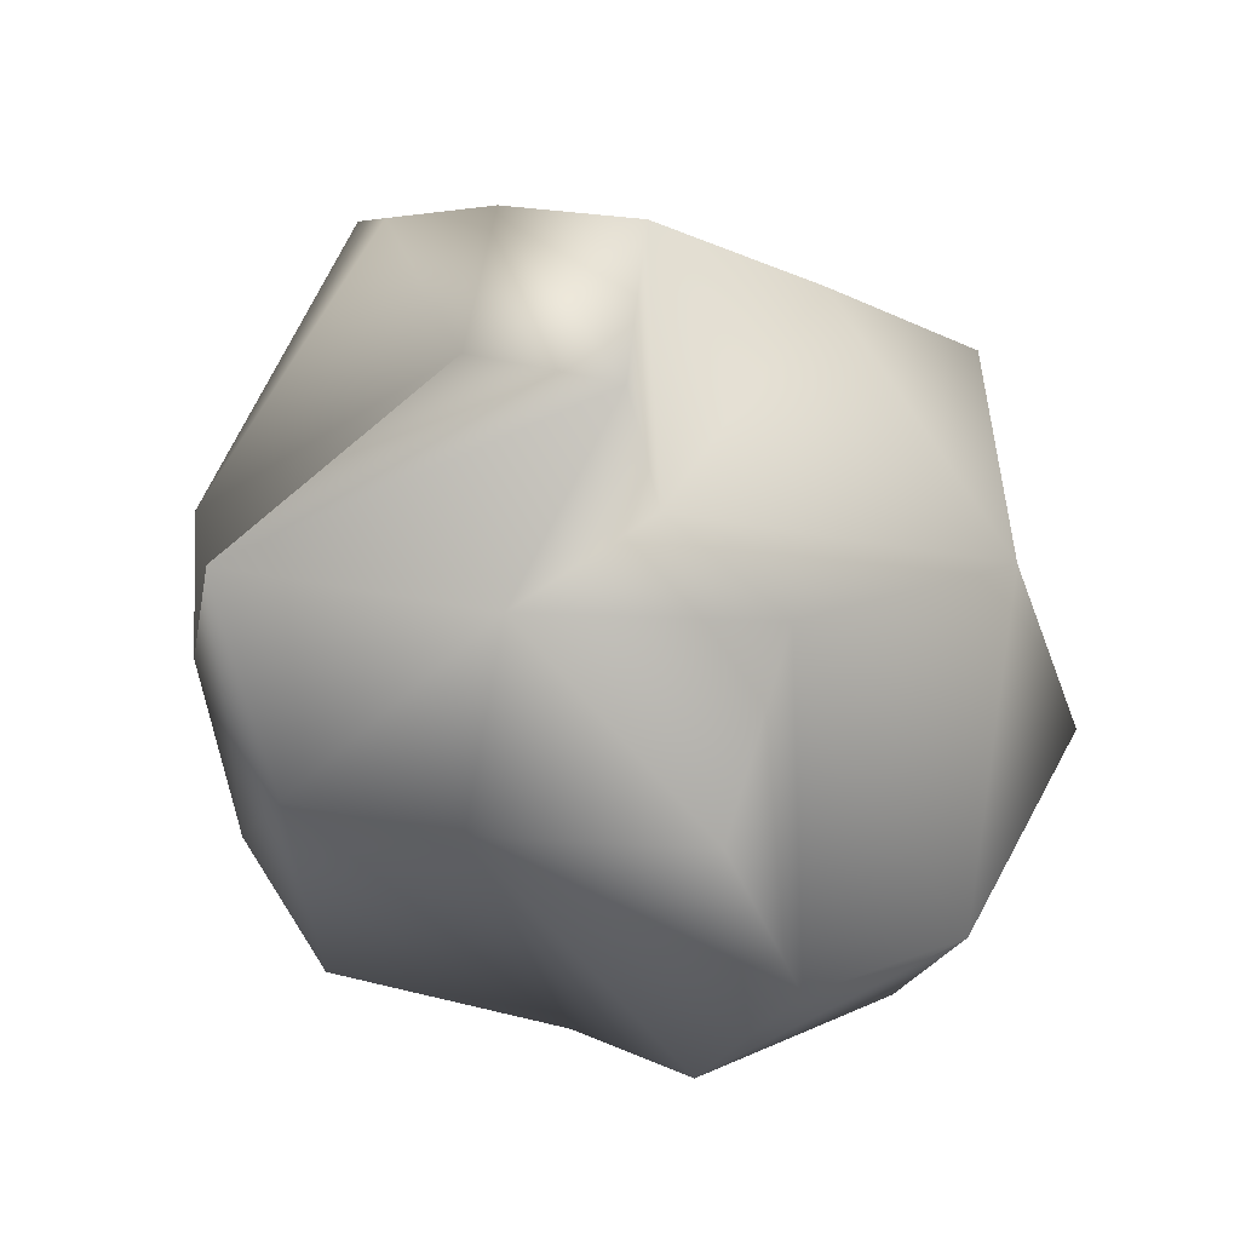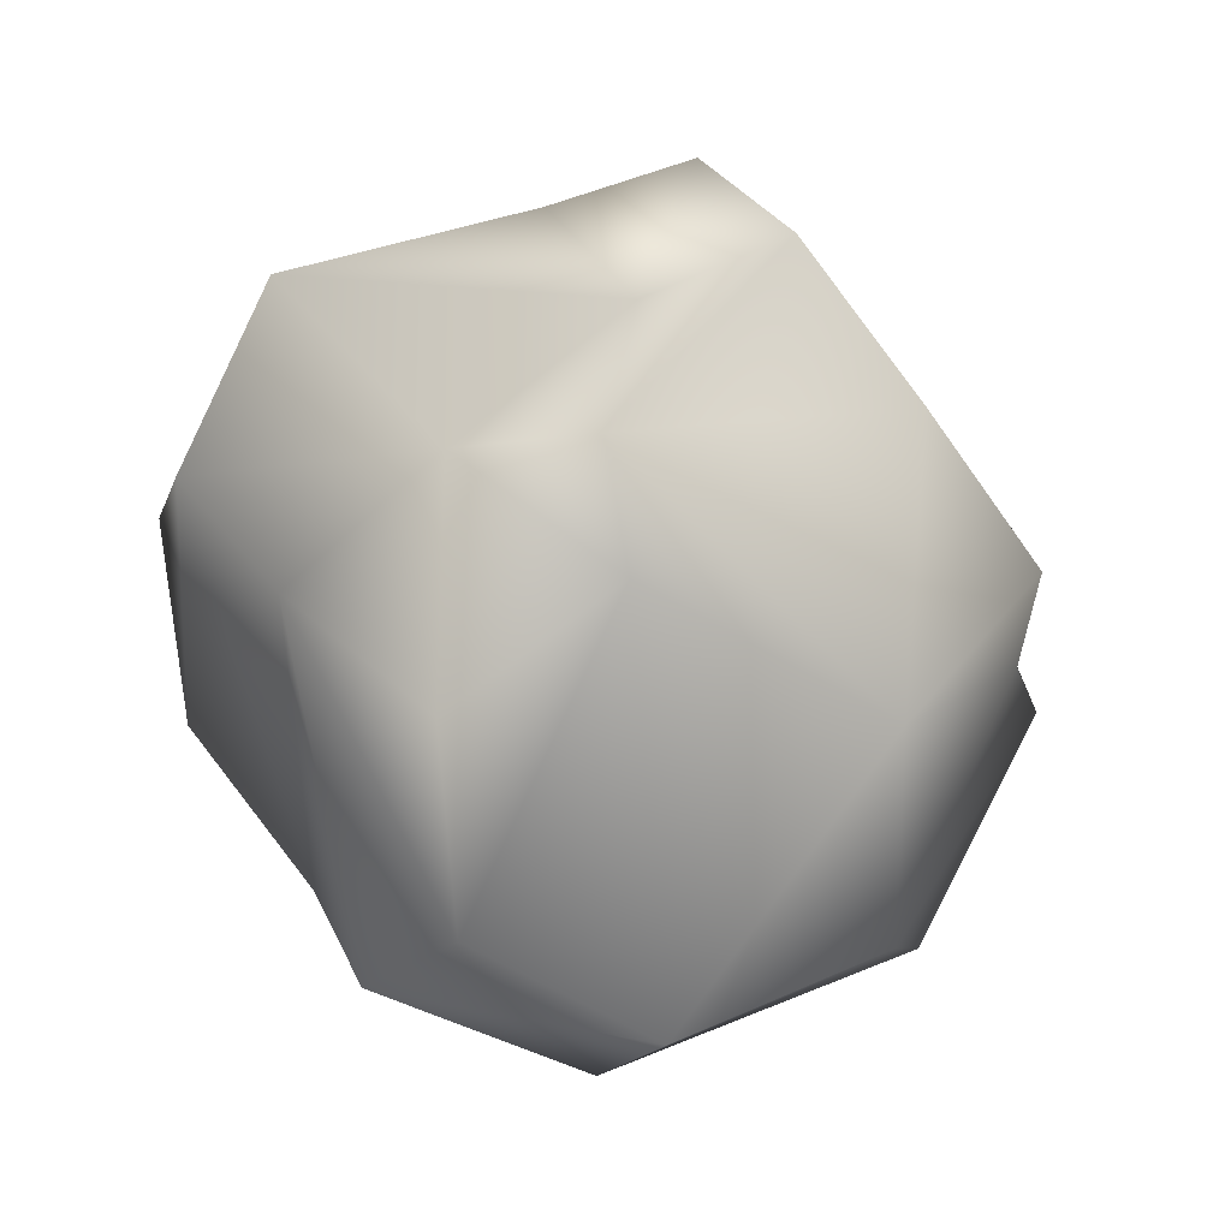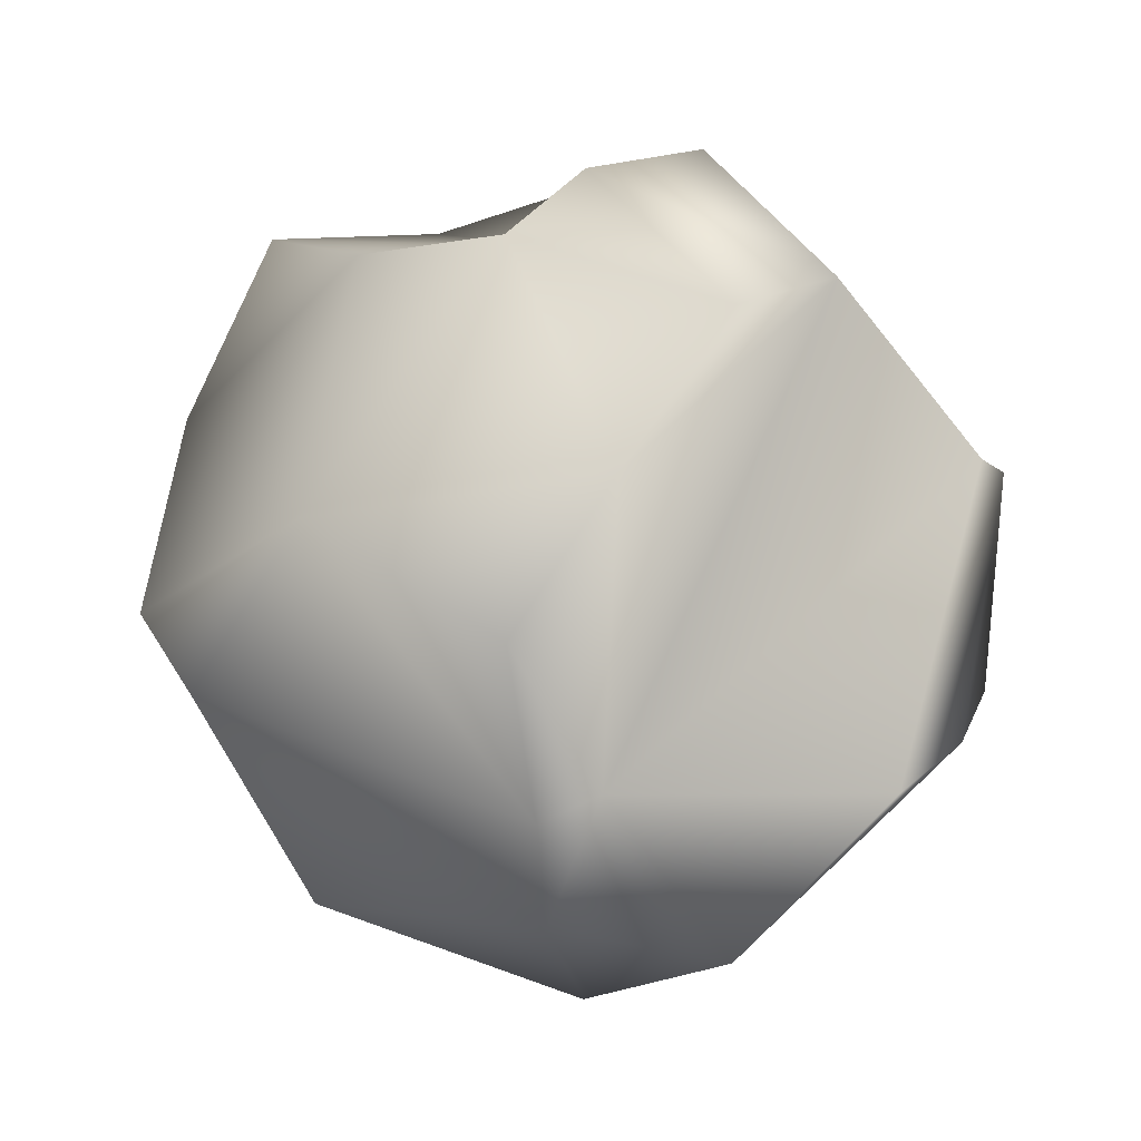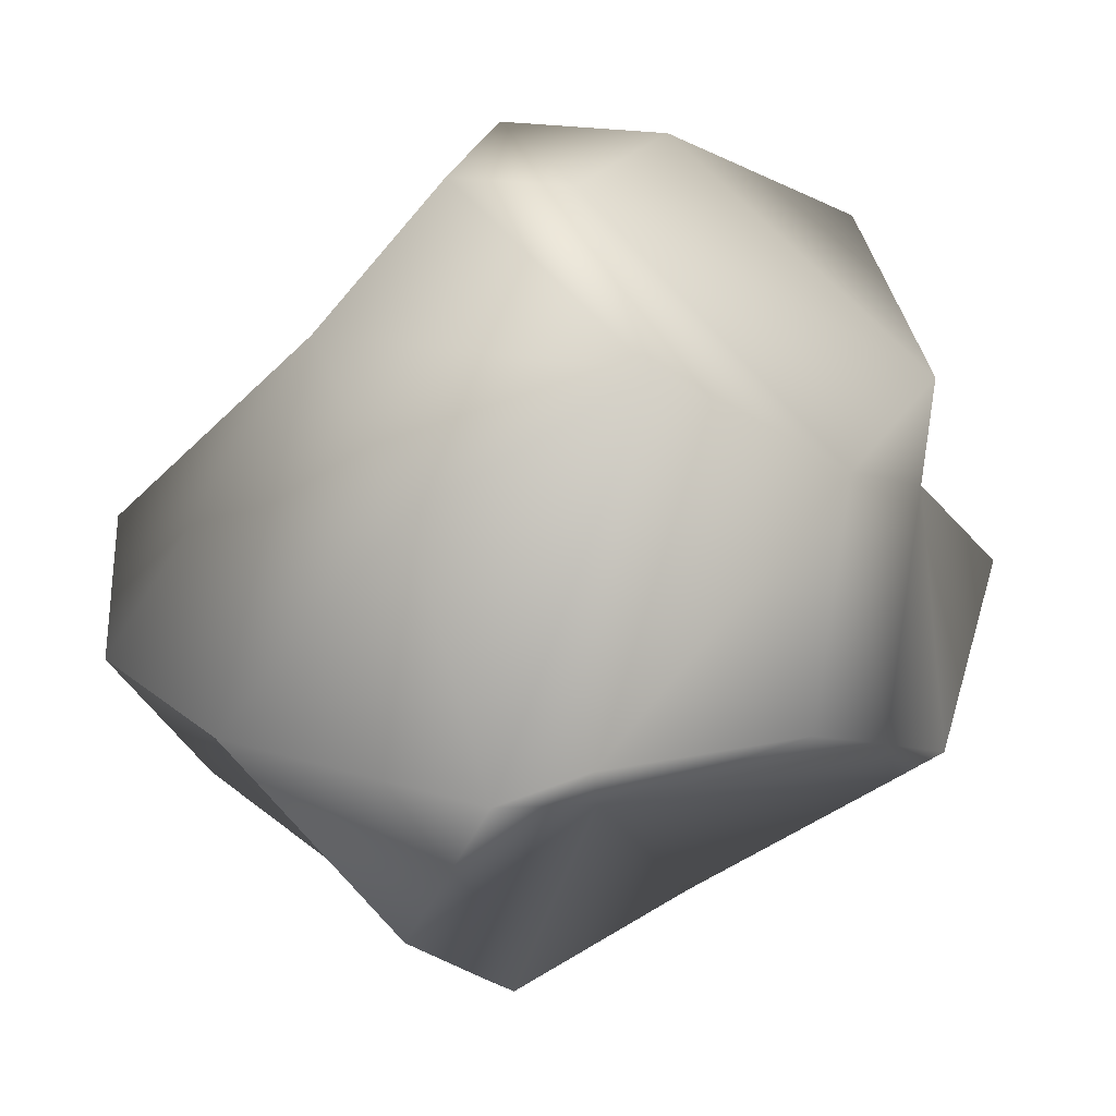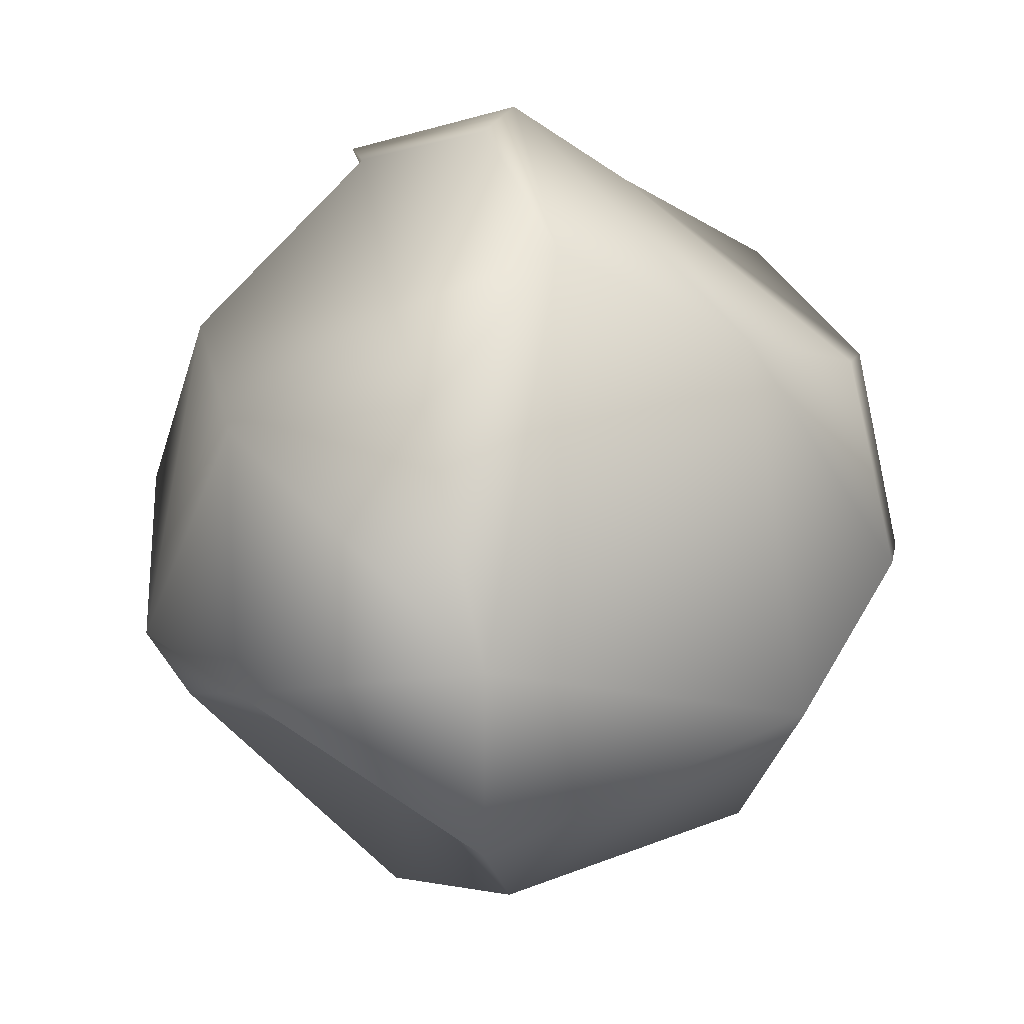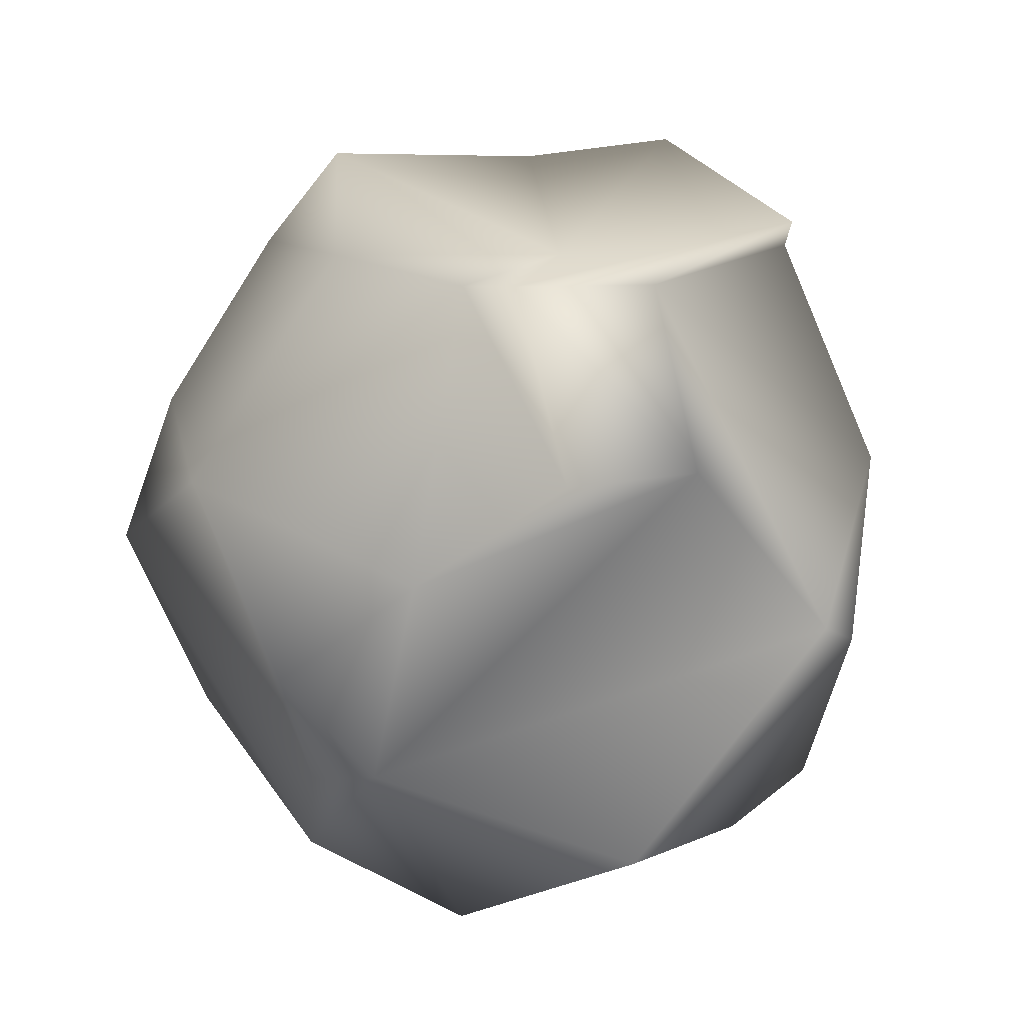
<metadata>
{"format":"obj","ext":"obj","renderer":"f3d","projection":"perspective","resolution":1024,"background":"white","views":[{"elev":68.0,"azim":160.6,"up":"+Z"},{"elev":56.5,"azim":-159.0,"up":"+Z"},{"elev":31.5,"azim":-69.4,"up":"+Z"},{"elev":13.4,"azim":-100.7,"up":"+Y"},{"elev":-51.6,"azim":113.0,"up":"+Z"},{"elev":57.8,"azim":-39.9,"up":"+Z"}]}
</metadata>
<code>
g Group41593
v -0.536 -0.2953 0.5838
v 0.2384 -0.8935 0.2927
v 0.7726 0.1317 -0.6258
v -0.4225 0.5655 -0.5643
v -0.868 -0.2695 -0.2901
v 0.2905 -0.5358 -0.7382
v -0.7013 0.3115 0.4464
v 0.753 0.3305 0.5273
v 0.7346 -0.4826 0.07883
v -0.05445 0.9103 0.2244
v 0.04603 0.7181 0.6581
v -0.04213 -0.3648 -0.6723
v 0.2858 0.06571 -0.9269
v 0.2073 -0.2113 0.9442
v 0.1307 -0.9163 -0.1965
v -0.3017 0.853 -0.2808
v -0.2166 -0.4232 0.8173
v -0.7909 0.5368 0.0323
v 0.7194 -0.3719 -0.3774
v -0.7946 0.2795 -0.4341
v 0.7467 -0.1112 0.633
v -0.6762 -0.6015 -0.4311
v -0.1946 0.3998 0.7782
v -0.5034 -0.2147 -0.7781
v -0.04312 0.1346 0.803
v -0.3546 -0.8508 -0.1591
v 0.3472 0.7341 -0.1563
v -0.04061 -0.04287 0.976
v -0.443 0.8458 -0.04786
v 0.8228 -0.03555 0.4099
v -0.172 -0.134 -0.9774
v 0.84 0.2915 0.2958
v -0.8133 -0.2282 -0.08284
v 0.7715 0.4438 -0.2152
v 0.03048 -0.5588 0.7893
v 0.7016 0.01132 -0.104
v -0.1069 -0.9225 -0.1749
v 0.2645 0.1606 0.6389
v 0.1884 -0.8538 0.3433
v 0.1567 0.9221 -0.09512
v -0.8297 -0.1763 0.3448
v 0.4599 0.5029 0.5287
v -0.7098 -0.3301 -0.05371
f 39 9 14
f 11 42 10
f 18 33 7
f 27 34 13
f 39 35 43
f 4 13 31
f 6 19 15
f 12 6 37
f 41 1 7
f 38 28 21
f 34 27 8
f 19 13 3
f 14 9 30
f 36 30 9
f 29 23 10
f 27 13 4
f 29 7 23
f 25 7 1
f 5 20 24
f 43 22 26
f 31 13 6
f 13 19 6
f 39 14 35
f 28 25 17
f 9 2 15
f 43 26 39
f 27 4 16
f 24 20 4
f 1 17 25
f 43 35 1
f 16 4 18
f 18 7 29
f 15 19 9
f 36 9 19
f 20 18 4
f 18 20 5
f 8 38 21
f 32 30 36
f 22 12 37
f 5 24 22
f 10 23 11
f 38 42 11
f 22 24 12
f 24 4 31
f 25 23 7
f 23 38 11
f 2 37 15
f 37 6 15
f 10 42 40
f 40 29 10
f 14 28 35
f 21 28 14
f 18 29 16
f 40 16 29
f 14 30 21
f 21 30 32
f 31 6 12
f 12 24 31
f 34 8 32
f 32 8 21
f 33 18 5
f 43 5 22
f 3 13 34
f 36 19 3
f 17 1 35
f 28 17 35
f 32 36 34
f 36 3 34
f 37 2 26
f 26 22 37
f 38 23 25
f 25 28 38
f 9 39 2
f 26 2 39
f 27 16 40
f 27 40 42
f 43 1 41
f 7 33 41
f 8 27 42
f 42 38 8
f 43 41 33
f 5 43 33

</code>
